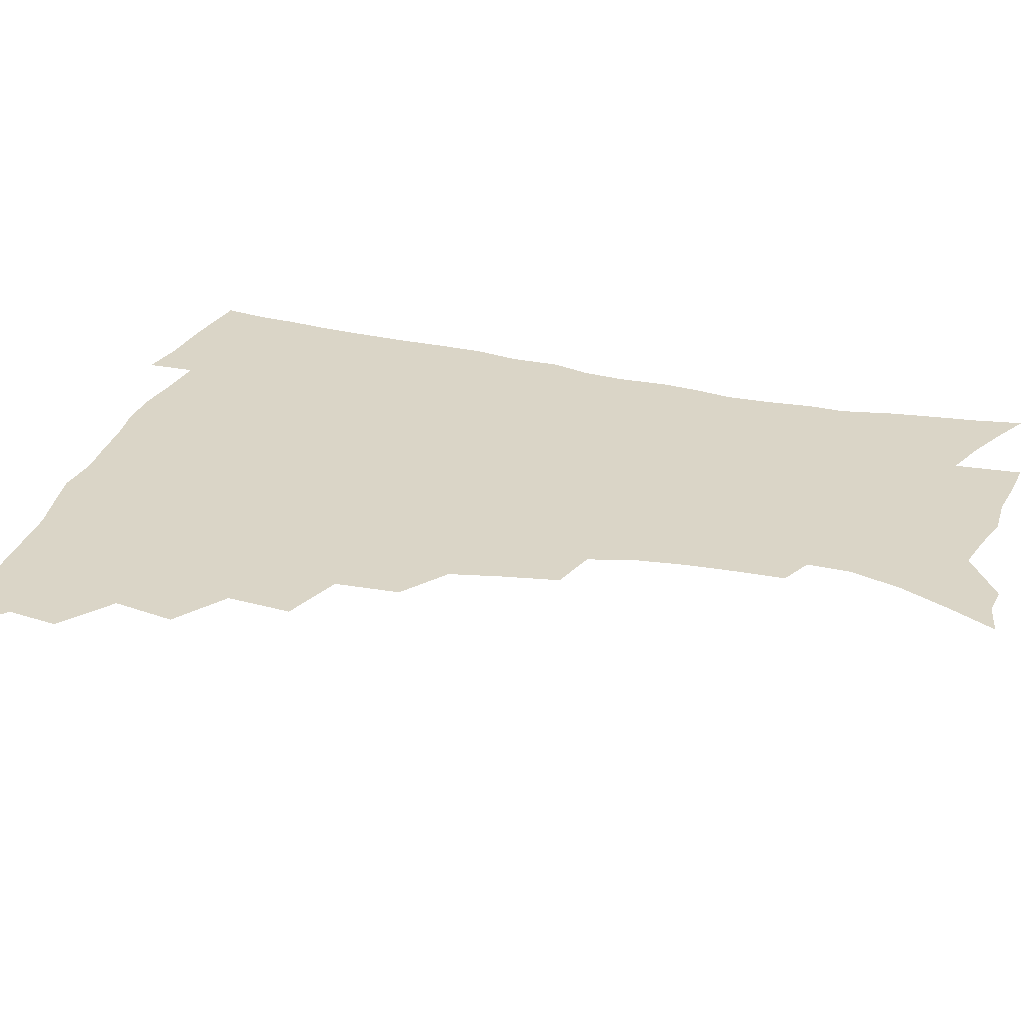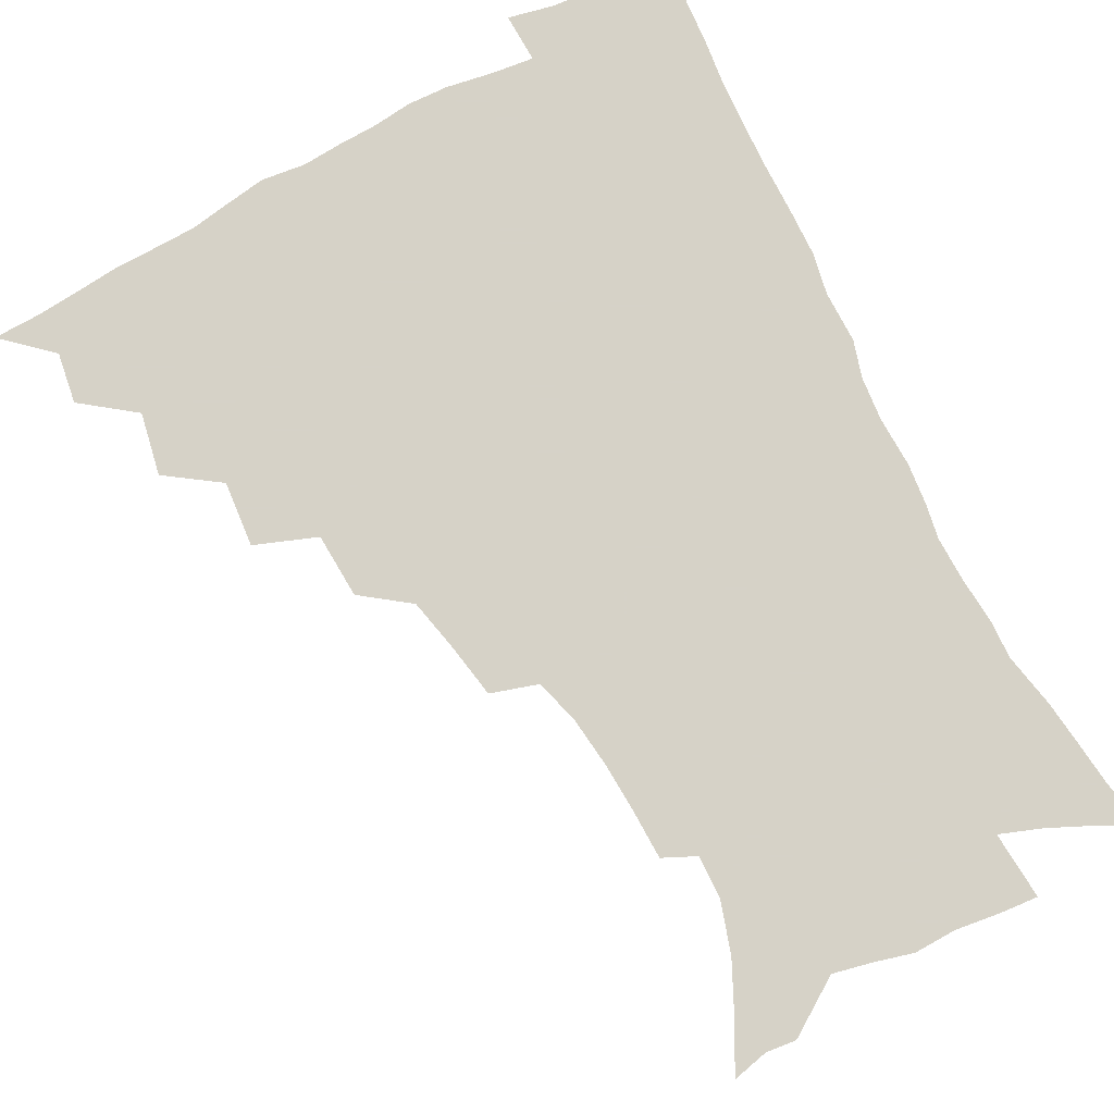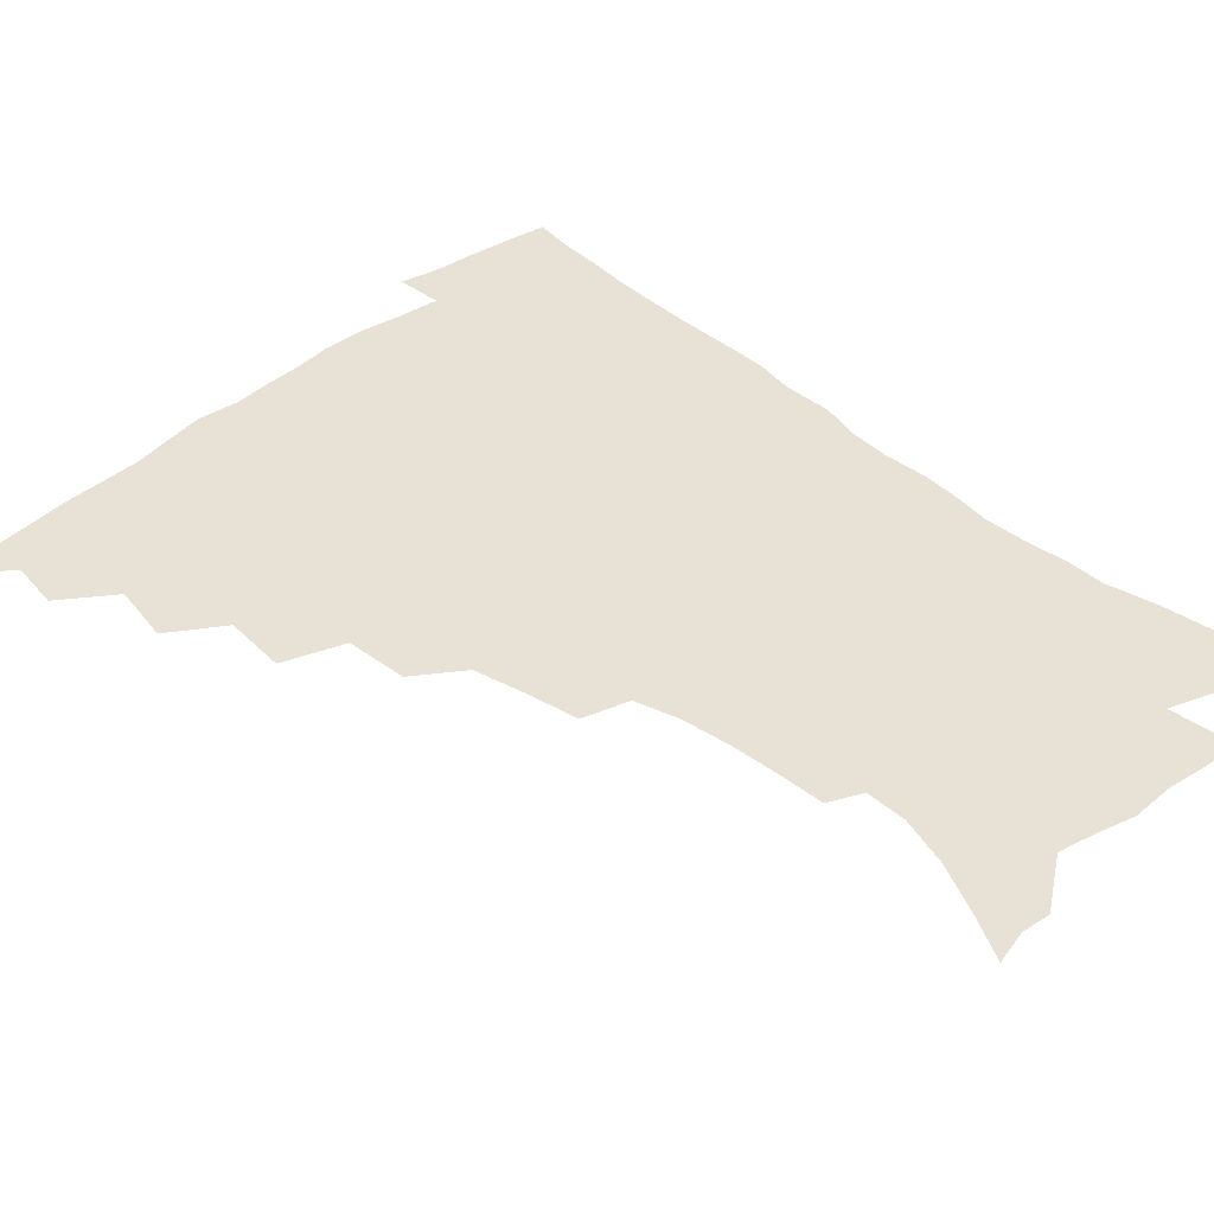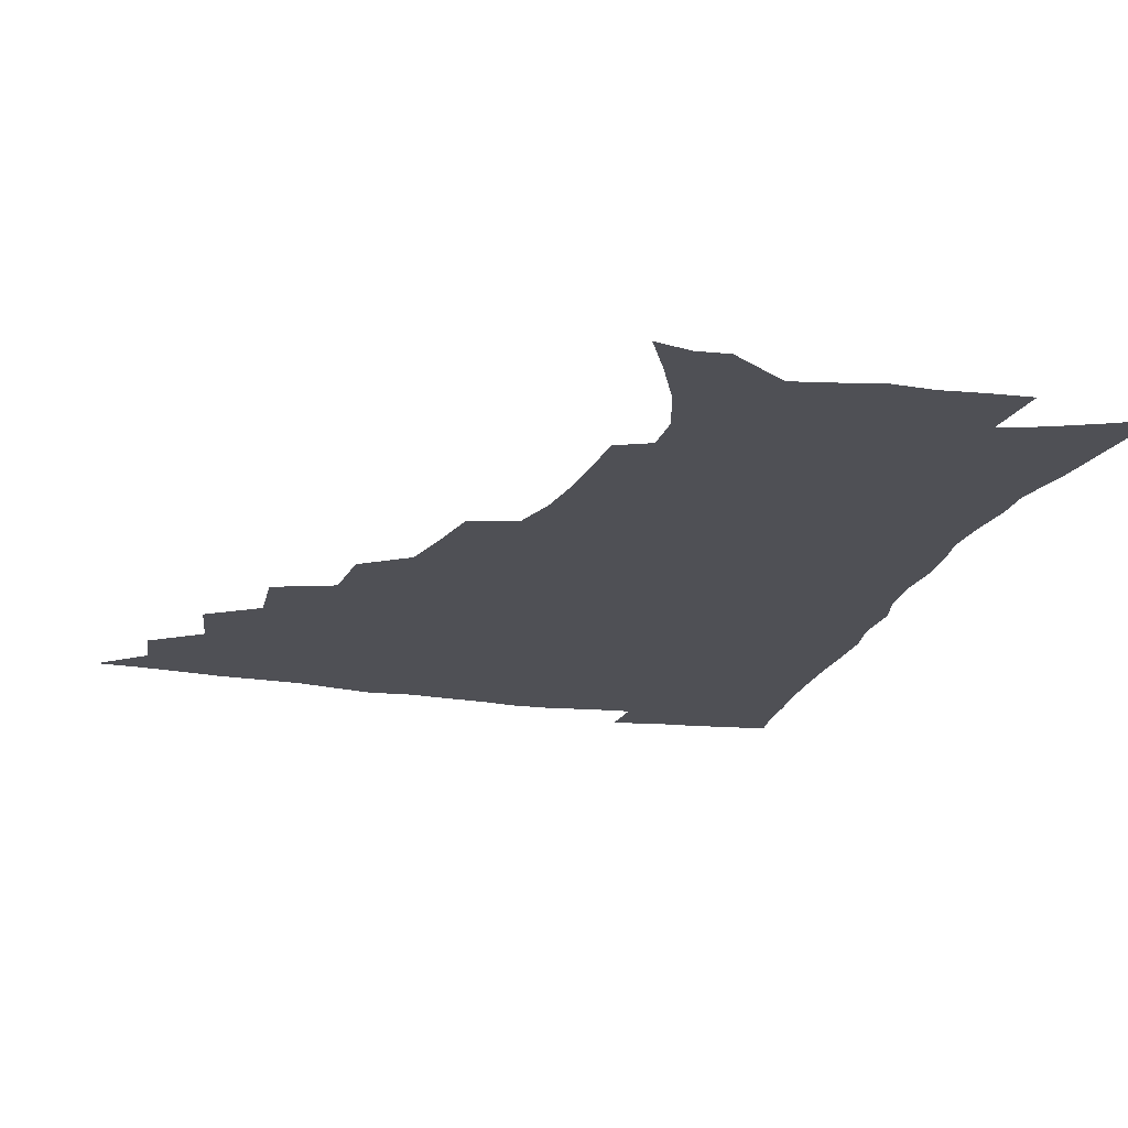
<metadata>
{"format":"obj","ext":"obj","renderer":"f3d","projection":"perspective","resolution":1024,"background":"white","views":[{"elev":29.0,"azim":-72.5,"up":"+Z"},{"elev":78.5,"azim":-27.6,"up":"+Z"},{"elev":40.3,"azim":-44.7,"up":"+Z"},{"elev":-19.3,"azim":-16.6,"up":"+Z"}]}
</metadata>
<code>
v 450.5 492.8 0
v 464.7 459.6 0
v 467.4 477.6 0
v 467 493.2 0
v 479.1 423.5 0
v 483.4 445.6 0
v 483.7 462.4 0
v 483.5 478.3 0
v 482.3 494.5 0
v 496 387.3 0
v 498 410.5 0
v 500 430.9 0
v 500.7 448.1 0
v 500.4 464 0
v 498.9 479.7 0
v 497.5 496 0
v 519.2 356.1 0
v 517.9 379.1 0
v 517.6 400 0
v 518.2 419.4 0
v 518.2 435.9 0
v 516.9 450.4 0
v 515.6 465.3 0
v 514.4 480.3 0
v 512.9 496.3 0
v 543.6 305.6 0
v 540.1 325.3 0
v 536 343.7 0
v 536.2 370.1 0
v 534.8 388.2 0
v 533.5 404.9 0
v 532.5 420.5 0
v 532.5 436.5 0
v 531.9 451.6 0
v 530.8 466.4 0
v 529.3 481.4 0
v 527.9 496.7 0
v 568.4 231.2 0
v 568 248.3 0
v 567.1 266 0
v 564.9 284.4 0
v 560.4 300.5 0
v 556.4 318.8 0
v 553.9 338.7 0
v 552 358.2 0
v 550 374.7 0
v 549.8 393.7 0
v 549.2 409.4 0
v 548.9 424.7 0
v 547.9 438.8 0
v 547.9 453.1 0
v 545.6 467.8 0
v 544 482.7 0
v 542.3 499.1 0
v 556.5 157.1 0
v 565.2 173.6 0
v 574.1 192.2 0
v 579.8 210.6 0
v 580.2 225.7 0
v 579.8 243.5 0
v 579 260.6 0
v 577.4 278.3 0
v 574.6 294 0
v 571.2 309.3 0
v 568.8 328.1 0
v 566.8 345.6 0
v 565.7 364.7 0
v 564.2 380 0
v 563.4 395.8 0
v 563.5 412.3 0
v 563.1 426.7 0
v 562.7 440.9 0
v 561.5 454.6 0
v 559.9 469 0
v 558.5 483.8 0
v 556.4 501.4 0
v 569.3 160.1 0
v 580.6 181.2 0
v 588.6 202.6 0
v 591.1 220.2 0
v 591.1 236.4 0
v 590 251 0
v 589.2 268.2 0
v 587.8 286.7 0
v 585.6 303.2 0
v 582.9 317.1 0
v 580.9 333.7 0
v 579.9 352.5 0
v 578.6 367.8 0
v 578.1 384.7 0
v 577.7 399.9 0
v 577.3 414.3 0
v 577.1 428.7 0
v 576.5 441.8 0
v 575.8 455.3 0
v 574.4 469.5 0
v 573 484.5 0
v 572.1 499.5 0
v 580 158.9 0
v 594.4 187.1 0
v 599.9 207.9 0
v 601.8 227 0
v 601.5 242.5 0
v 600.8 259.3 0
v 600 276 0
v 598.1 290.9 0
v 596.3 306.5 0
v 594.8 324.2 0
v 593.5 340.1 0
v 592.3 355.4 0
v 591.4 370.5 0
v 590.8 384.7 0
v 590.7 400.4 0
v 590.6 415.3 0
v 590.3 428.7 0
v 590.1 442.5 0
v 589.7 455.9 0
v 588.8 469.8 0
v 587.7 484.1 0
v 586.1 500.5 0
v 600.2 172.2 0
v 608.3 194.2 0
v 611.3 213.2 0
v 611.7 228.5 0
v 611.5 244.4 0
v 610.9 258.8 0
v 610.1 280.3 0
v 608.8 295.9 0
v 607.5 310.5 0
v 606.2 325.8 0
v 605.2 341.6 0
v 604.5 357.3 0
v 604.1 372.8 0
v 604.2 388.5 0
v 603.7 401.7 0
v 604 416.7 0
v 603.8 429.5 0
v 603.6 442.8 0
v 603.7 456.3 0
v 603 470.1 0
v 601.6 485.2 0
v 600.2 501 0
v 613.5 169.3 0
v 619.6 194 0
v 621.7 214.1 0
v 622.4 232.7 0
v 621.7 245.8 0
v 621.3 262.6 0
v 620.3 282.1 0
v 619.5 296.2 0
v 618.5 313.8 0
v 617.7 328.9 0
v 617 343.3 0
v 616.7 358.3 0
v 616.5 374.3 0
v 616.5 389.2 0
v 616.5 402.4 0
v 616.7 416.3 0
v 617.3 430.4 0
v 617.4 443.3 0
v 617.5 456.4 0
v 617.3 469.9 0
v 616.3 484.3 0
v 614 502.6 0
v 627.7 165.5 0
v 631.5 194 0
v 632.7 217.9 0
v 632.8 233 0
v 632.3 250.5 0
v 631.8 264.1 0
v 630.9 281.5 0
v 630.3 296.8 0
v 629.5 313.2 0
v 629 329.4 0
v 628.9 341.6 0
v 628.5 360 0
v 628.6 374.4 0
v 628.8 388.2 0
v 629.1 402.8 0
v 629.6 416.5 0
v 630.1 430.1 0
v 630.7 443.4 0
v 631.3 456.4 0
v 631.1 469.8 0
v 630.2 485.5 0
v 628.6 502.1 0
v 643 165.9 0
v 643.9 194.3 0
v 644 213.3 0
v 643.4 232.7 0
v 642.9 248.3 0
v 642 268.6 0
v 641.6 282.5 0
v 641.1 297.3 0
v 640.6 312.4 0
v 640.1 329.2 0
v 640.4 342.9 0
v 640.4 358.8 0
v 640.6 373.2 0
v 641.1 387.4 0
v 641.5 402.5 0
v 642.2 416.1 0
v 642.9 430 0
v 643.7 442.9 0
v 644.7 456.1 0
v 645 469.7 0
v 645.4 483.8 0
v 644.7 499.4 0
v 657.9 163.9 0
v 656.7 190.5 0
v 655.4 211.8 0
v 654.3 230.8 0
v 653.6 247.6 0
v 653.1 264.1 0
v 652.2 281.2 0
v 651.9 295.9 0
v 651.7 311 0
v 651.6 326.4 0
v 652.7 338.9 0
v 652.1 357.1 0
v 652.7 371.3 0
v 653.4 385.4 0
v 654.4 399.3 0
v 654.8 414.6 0
v 655.9 428.1 0
v 657 441.1 0
v 658 455.8 0
v 658.9 469 0
v 660 482.5 0
v 660.1 497.6 0
v 659.5 515.1 0
v 672 162.8 0
v 670.2 186.7 0
v 668 206.5 0
v 666.1 226.2 0
v 664.8 244.2 0
v 663.5 262.3 0
v 663 278.3 0
v 662.6 293.9 0
v 662.9 308.2 0
v 663.4 322.5 0
v 663.9 337.6 0
v 664.2 353.2 0
v 665.2 367.4 0
v 666.3 381.4 0
v 666.7 397.6 0
v 667.8 411.8 0
v 668.6 426.7 0
v 670.1 440.1 0
v 671.1 454.6 0
v 672.5 467.8 0
v 673.9 481.4 0
v 675.2 495.2 0
v 675.3 511.7 0
v 684.8 181.4 0
v 680.8 202.1 0
v 677.9 222 0
v 676.4 239.2 0
v 675.6 255.6 0
v 674.5 272.5 0
v 674.1 288.5 0
v 674.5 303.1 0
v 675.2 317.6 0
v 675.9 332.6 0
v 676.8 347.3 0
v 677.7 362.6 0
v 678.5 378.3 0
v 679.1 394.4 0
v 680.7 408.5 0
v 682.1 423 0
v 683.4 437.4 0
v 684.2 453 0
v 686.1 466.3 0
v 687.7 480 0
v 689.1 493.7 0
v 690 510.3 0
v 699.3 174.7 0
v 694.6 195.3 0
v 691.7 213.8 0
v 689.5 231.3 0
v 688.3 247.4 0
v 686.7 265.2 0
v 686.9 279.7 0
v 686.4 296.2 0
v 687.8 309.8 0
v 688.6 325 0
v 688.7 341.8 0
v 690.8 355.5 0
v 692.1 371.1 0
v 694 385.9 0
v 694.3 403.2 0
v 695.5 418.8 0
v 696.8 434.3 0
v 698.6 449.2 0
v 699.5 464.7 0
v 701.7 478.2 0
v 702.8 492.1 0
v 704.7 508.3 0
v 713.6 167.5 0
v 710.7 184.6 0
v 708.9 200.3 0
v 707 216.5 0
v 703.1 235.9 0
v 703.5 249.4 0
v 702.2 266.2 0
v 701.8 282 0
v 704 294.8 0
v 705.4 309.3 0
v 704.7 327.6 0
v 706.2 343.1 0
v 710 356.2 0
v 709.9 374.7 0
v 712.7 389.8 0
v 713.2 407.5 0
v 713.2 425.8 0
v 713.9 443.4 0
v 714.9 460.3 0
v 716.7 475.7 0
v 717.6 491 0
v 720 505.8 0
f 3 4 1
f 6 7 2
f 2 7 3
f 7 8 3
f 3 8 4
f 8 9 4
f 11 12 5
f 5 12 6
f 12 13 6
f 6 13 7
f 13 14 7
f 7 14 8
f 14 15 8
f 8 15 9
f 15 16 9
f 18 19 10
f 10 19 11
f 19 20 11
f 11 20 12
f 20 21 12
f 12 21 13
f 21 22 13
f 13 22 14
f 22 23 14
f 14 23 15
f 23 24 15
f 15 24 16
f 24 25 16
f 28 29 17
f 17 29 18
f 29 30 18
f 18 30 19
f 30 31 19
f 19 31 20
f 31 32 20
f 20 32 21
f 32 33 21
f 21 33 22
f 33 34 22
f 22 34 23
f 34 35 23
f 23 35 24
f 35 36 24
f 24 36 25
f 36 37 25
f 42 43 26
f 26 43 27
f 43 44 27
f 27 44 28
f 44 45 28
f 28 45 29
f 45 46 29
f 29 46 30
f 46 47 30
f 30 47 31
f 47 48 31
f 31 48 32
f 48 49 32
f 32 49 33
f 49 50 33
f 33 50 34
f 50 51 34
f 34 51 35
f 51 52 35
f 35 52 36
f 52 53 36
f 36 53 37
f 53 54 37
f 59 60 38
f 38 60 39
f 60 61 39
f 39 61 40
f 61 62 40
f 40 62 41
f 62 63 41
f 41 63 42
f 63 64 42
f 42 64 43
f 64 65 43
f 43 65 44
f 65 66 44
f 44 66 45
f 66 67 45
f 45 67 46
f 67 68 46
f 46 68 47
f 68 69 47
f 47 69 48
f 69 70 48
f 48 70 49
f 70 71 49
f 49 71 50
f 71 72 50
f 50 72 51
f 72 73 51
f 51 73 52
f 73 74 52
f 52 74 53
f 74 75 53
f 53 75 54
f 75 76 54
f 55 77 56
f 77 78 56
f 56 78 57
f 78 79 57
f 57 79 58
f 79 80 58
f 58 80 59
f 80 81 59
f 59 81 60
f 81 82 60
f 60 82 61
f 82 83 61
f 61 83 62
f 83 84 62
f 62 84 63
f 84 85 63
f 63 85 64
f 85 86 64
f 64 86 65
f 86 87 65
f 65 87 66
f 87 88 66
f 66 88 67
f 88 89 67
f 67 89 68
f 89 90 68
f 68 90 69
f 90 91 69
f 69 91 70
f 91 92 70
f 70 92 71
f 92 93 71
f 71 93 72
f 93 94 72
f 72 94 73
f 94 95 73
f 73 95 74
f 95 96 74
f 74 96 75
f 96 97 75
f 75 97 76
f 97 98 76
f 77 99 78
f 99 100 78
f 78 100 79
f 100 101 79
f 79 101 80
f 101 102 80
f 80 102 81
f 102 103 81
f 81 103 82
f 103 104 82
f 82 104 83
f 104 105 83
f 83 105 84
f 105 106 84
f 84 106 85
f 106 107 85
f 85 107 86
f 107 108 86
f 86 108 87
f 108 109 87
f 87 109 88
f 109 110 88
f 88 110 89
f 110 111 89
f 89 111 90
f 111 112 90
f 90 112 91
f 112 113 91
f 91 113 92
f 113 114 92
f 92 114 93
f 114 115 93
f 93 115 94
f 115 116 94
f 94 116 95
f 116 117 95
f 95 117 96
f 117 118 96
f 96 118 97
f 118 119 97
f 97 119 98
f 119 120 98
f 99 121 100
f 121 122 100
f 100 122 101
f 122 123 101
f 101 123 102
f 123 124 102
f 102 124 103
f 124 125 103
f 103 125 104
f 125 126 104
f 104 126 105
f 126 127 105
f 105 127 106
f 127 128 106
f 106 128 107
f 128 129 107
f 107 129 108
f 129 130 108
f 108 130 109
f 130 131 109
f 109 131 110
f 131 132 110
f 110 132 111
f 132 133 111
f 111 133 112
f 133 134 112
f 112 134 113
f 134 135 113
f 113 135 114
f 135 136 114
f 114 136 115
f 136 137 115
f 115 137 116
f 137 138 116
f 116 138 117
f 138 139 117
f 117 139 118
f 139 140 118
f 118 140 119
f 140 141 119
f 119 141 120
f 141 142 120
f 121 143 122
f 143 144 122
f 122 144 123
f 144 145 123
f 123 145 124
f 145 146 124
f 124 146 125
f 146 147 125
f 125 147 126
f 147 148 126
f 126 148 127
f 148 149 127
f 127 149 128
f 149 150 128
f 128 150 129
f 150 151 129
f 129 151 130
f 151 152 130
f 130 152 131
f 152 153 131
f 131 153 132
f 153 154 132
f 132 154 133
f 154 155 133
f 133 155 134
f 155 156 134
f 134 156 135
f 156 157 135
f 135 157 136
f 157 158 136
f 136 158 137
f 158 159 137
f 137 159 138
f 159 160 138
f 138 160 139
f 160 161 139
f 139 161 140
f 161 162 140
f 140 162 141
f 162 163 141
f 141 163 142
f 163 164 142
f 143 165 144
f 165 166 144
f 144 166 145
f 166 167 145
f 145 167 146
f 167 168 146
f 146 168 147
f 168 169 147
f 147 169 148
f 169 170 148
f 148 170 149
f 170 171 149
f 149 171 150
f 171 172 150
f 150 172 151
f 172 173 151
f 151 173 152
f 173 174 152
f 152 174 153
f 174 175 153
f 153 175 154
f 175 176 154
f 154 176 155
f 176 177 155
f 155 177 156
f 177 178 156
f 156 178 157
f 178 179 157
f 157 179 158
f 179 180 158
f 158 180 159
f 180 181 159
f 159 181 160
f 181 182 160
f 160 182 161
f 182 183 161
f 161 183 162
f 183 184 162
f 162 184 163
f 184 185 163
f 163 185 164
f 185 186 164
f 165 187 166
f 187 188 166
f 166 188 167
f 188 189 167
f 167 189 168
f 189 190 168
f 168 190 169
f 190 191 169
f 169 191 170
f 191 192 170
f 170 192 171
f 192 193 171
f 171 193 172
f 193 194 172
f 172 194 173
f 194 195 173
f 173 195 174
f 195 196 174
f 174 196 175
f 196 197 175
f 175 197 176
f 197 198 176
f 176 198 177
f 198 199 177
f 177 199 178
f 199 200 178
f 178 200 179
f 200 201 179
f 179 201 180
f 201 202 180
f 180 202 181
f 202 203 181
f 181 203 182
f 203 204 182
f 182 204 183
f 204 205 183
f 183 205 184
f 205 206 184
f 184 206 185
f 206 207 185
f 185 207 186
f 207 208 186
f 187 209 188
f 209 210 188
f 188 210 189
f 210 211 189
f 189 211 190
f 211 212 190
f 190 212 191
f 212 213 191
f 191 213 192
f 213 214 192
f 192 214 193
f 214 215 193
f 193 215 194
f 215 216 194
f 194 216 195
f 216 217 195
f 195 217 196
f 217 218 196
f 196 218 197
f 218 219 197
f 197 219 198
f 219 220 198
f 198 220 199
f 220 221 199
f 199 221 200
f 221 222 200
f 200 222 201
f 222 223 201
f 201 223 202
f 223 224 202
f 202 224 203
f 224 225 203
f 203 225 204
f 225 226 204
f 204 226 205
f 226 227 205
f 205 227 206
f 227 228 206
f 206 228 207
f 228 229 207
f 207 229 208
f 229 230 208
f 209 232 210
f 232 233 210
f 210 233 211
f 233 234 211
f 211 234 212
f 234 235 212
f 212 235 213
f 235 236 213
f 213 236 214
f 236 237 214
f 214 237 215
f 237 238 215
f 215 238 216
f 238 239 216
f 216 239 217
f 239 240 217
f 217 240 218
f 240 241 218
f 218 241 219
f 241 242 219
f 219 242 220
f 242 243 220
f 220 243 221
f 243 244 221
f 221 244 222
f 244 245 222
f 222 245 223
f 245 246 223
f 223 246 224
f 246 247 224
f 224 247 225
f 247 248 225
f 225 248 226
f 248 249 226
f 226 249 227
f 249 250 227
f 227 250 228
f 250 251 228
f 228 251 229
f 251 252 229
f 229 252 230
f 252 253 230
f 230 253 231
f 253 254 231
f 233 255 234
f 255 256 234
f 234 256 235
f 256 257 235
f 235 257 236
f 257 258 236
f 236 258 237
f 258 259 237
f 237 259 238
f 259 260 238
f 238 260 239
f 260 261 239
f 239 261 240
f 261 262 240
f 240 262 241
f 262 263 241
f 241 263 242
f 263 264 242
f 242 264 243
f 264 265 243
f 243 265 244
f 265 266 244
f 244 266 245
f 266 267 245
f 245 267 246
f 267 268 246
f 246 268 247
f 268 269 247
f 247 269 248
f 269 270 248
f 248 270 249
f 270 271 249
f 249 271 250
f 271 272 250
f 250 272 251
f 272 273 251
f 251 273 252
f 273 274 252
f 252 274 253
f 274 275 253
f 253 275 254
f 275 276 254
f 255 277 256
f 277 278 256
f 256 278 257
f 278 279 257
f 257 279 258
f 279 280 258
f 258 280 259
f 280 281 259
f 259 281 260
f 281 282 260
f 260 282 261
f 282 283 261
f 261 283 262
f 283 284 262
f 262 284 263
f 284 285 263
f 263 285 264
f 285 286 264
f 264 286 265
f 286 287 265
f 265 287 266
f 287 288 266
f 266 288 267
f 288 289 267
f 267 289 268
f 289 290 268
f 268 290 269
f 290 291 269
f 269 291 270
f 291 292 270
f 270 292 271
f 292 293 271
f 271 293 272
f 293 294 272
f 272 294 273
f 294 295 273
f 273 295 274
f 295 296 274
f 274 296 275
f 296 297 275
f 275 297 276
f 297 298 276
f 277 299 278
f 299 300 278
f 278 300 279
f 300 301 279
f 279 301 280
f 301 302 280
f 280 302 281
f 302 303 281
f 281 303 282
f 303 304 282
f 282 304 283
f 304 305 283
f 283 305 284
f 305 306 284
f 284 306 285
f 306 307 285
f 285 307 286
f 307 308 286
f 286 308 287
f 308 309 287
f 287 309 288
f 309 310 288
f 288 310 289
f 310 311 289
f 289 311 290
f 311 312 290
f 290 312 291
f 312 313 291
f 291 313 292
f 313 314 292
f 292 314 293
f 314 315 293
f 293 315 294
f 315 316 294
f 294 316 295
f 316 317 295
f 295 317 296
f 317 318 296
f 296 318 297
f 318 319 297
f 297 319 298
f 319 320 298

</code>
